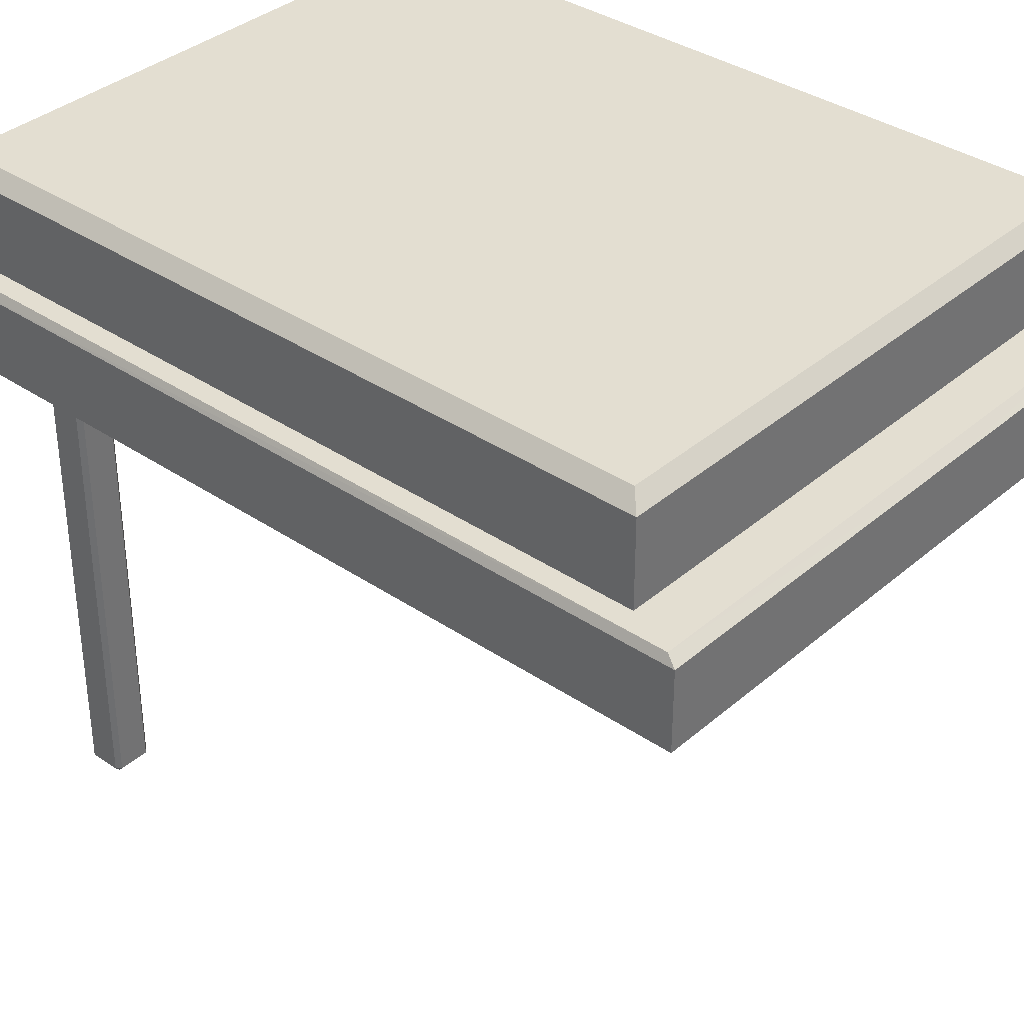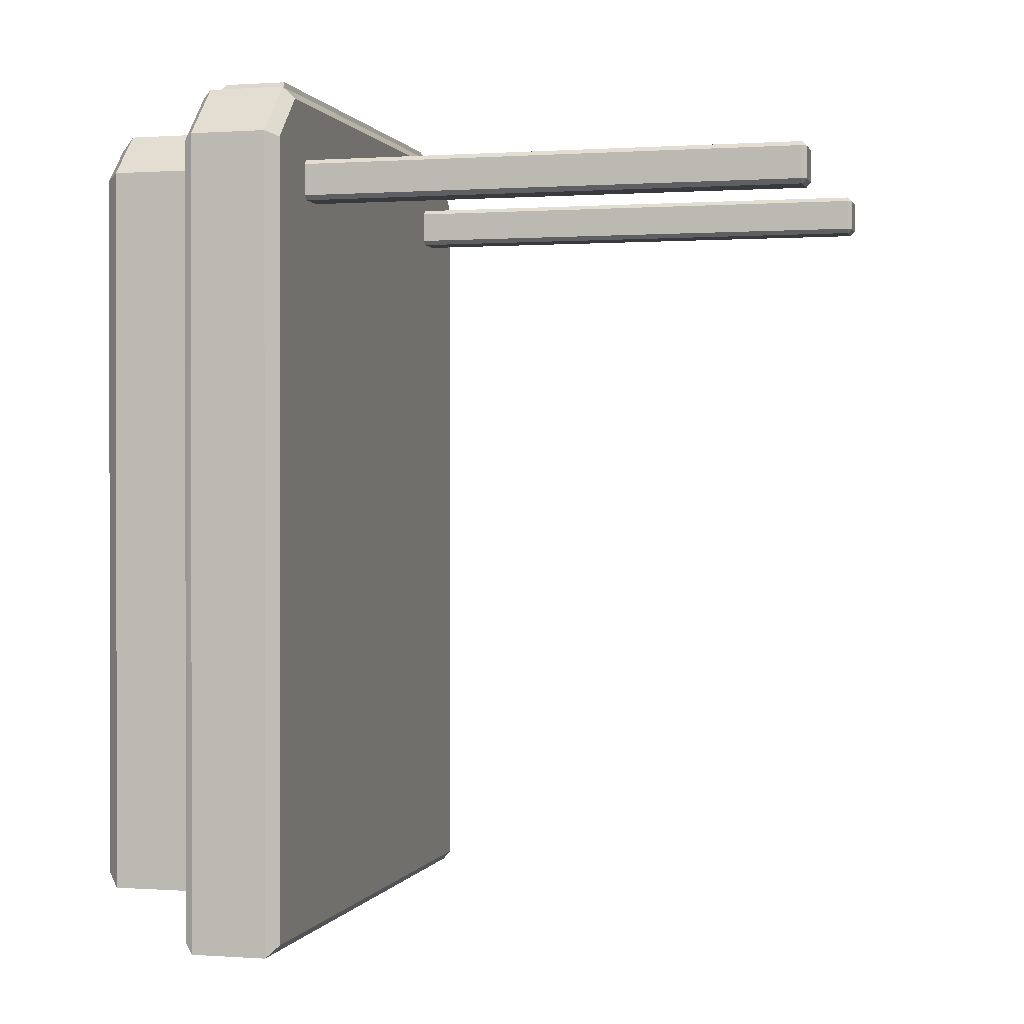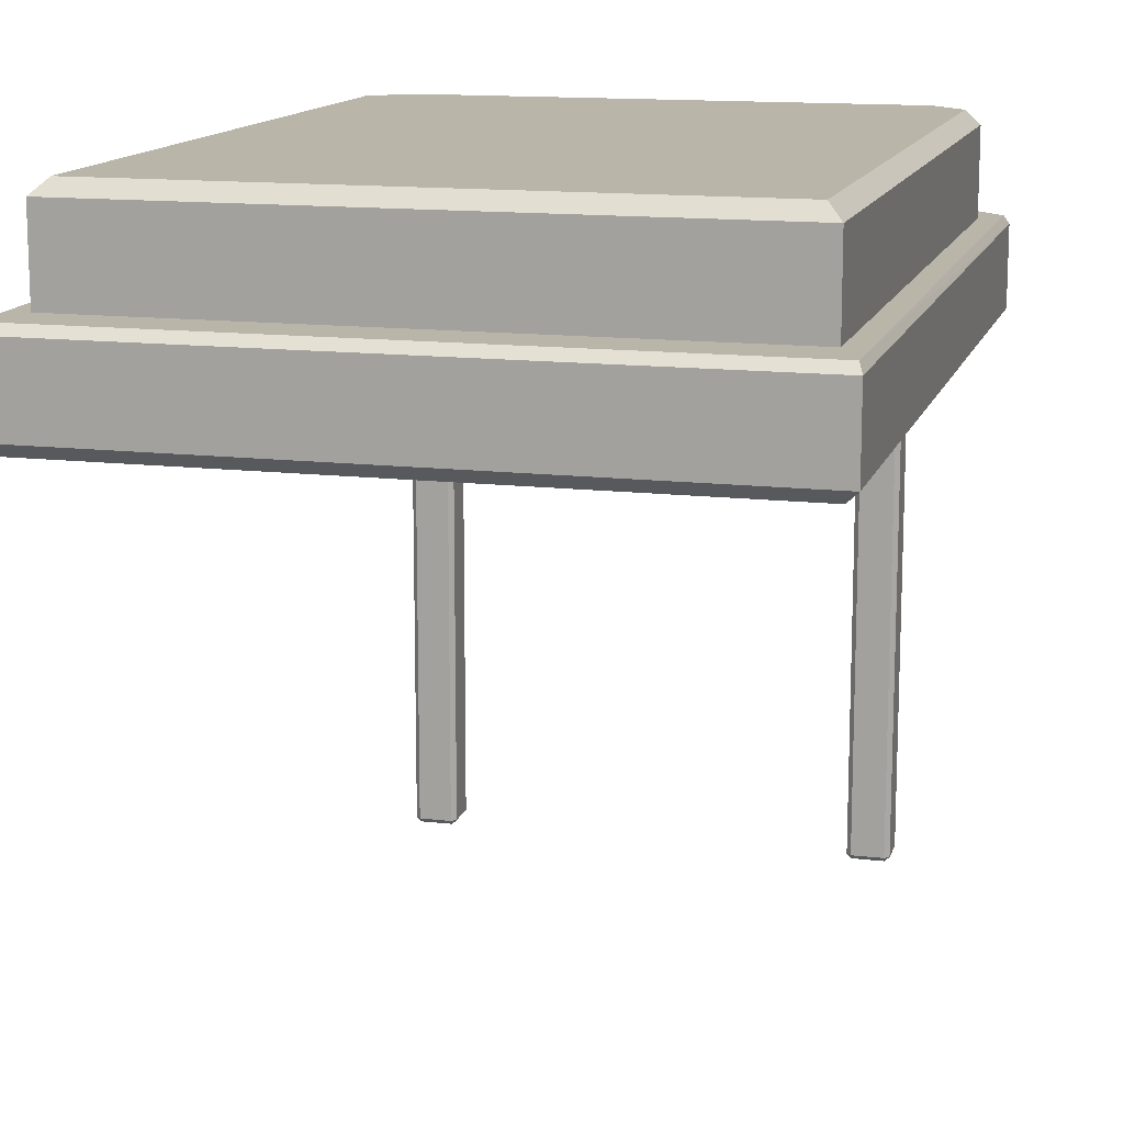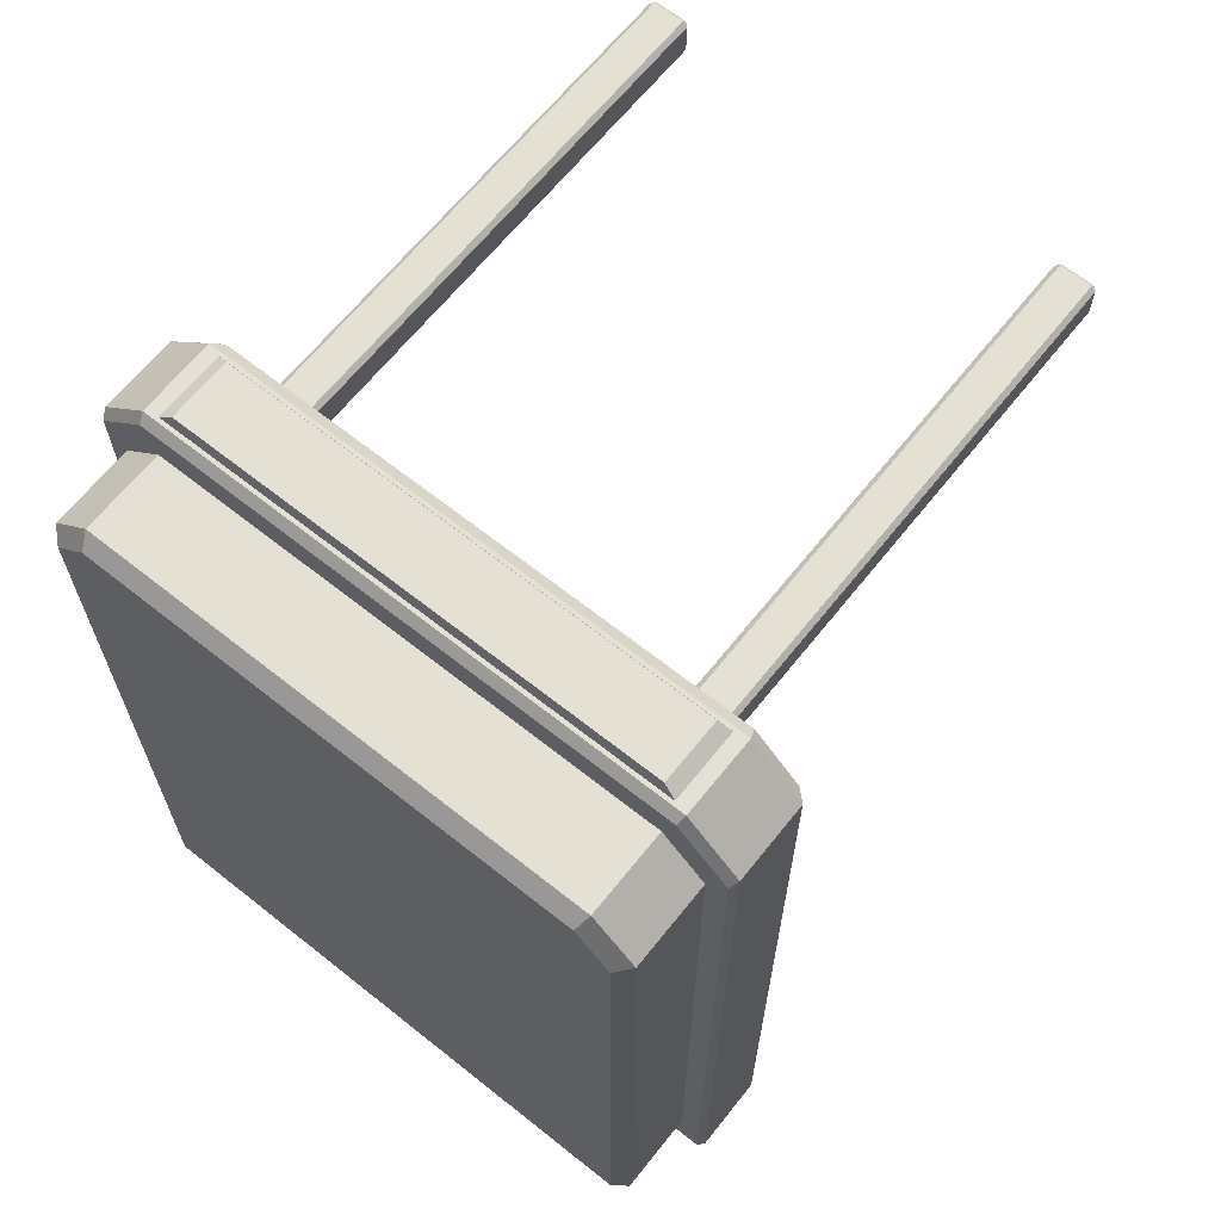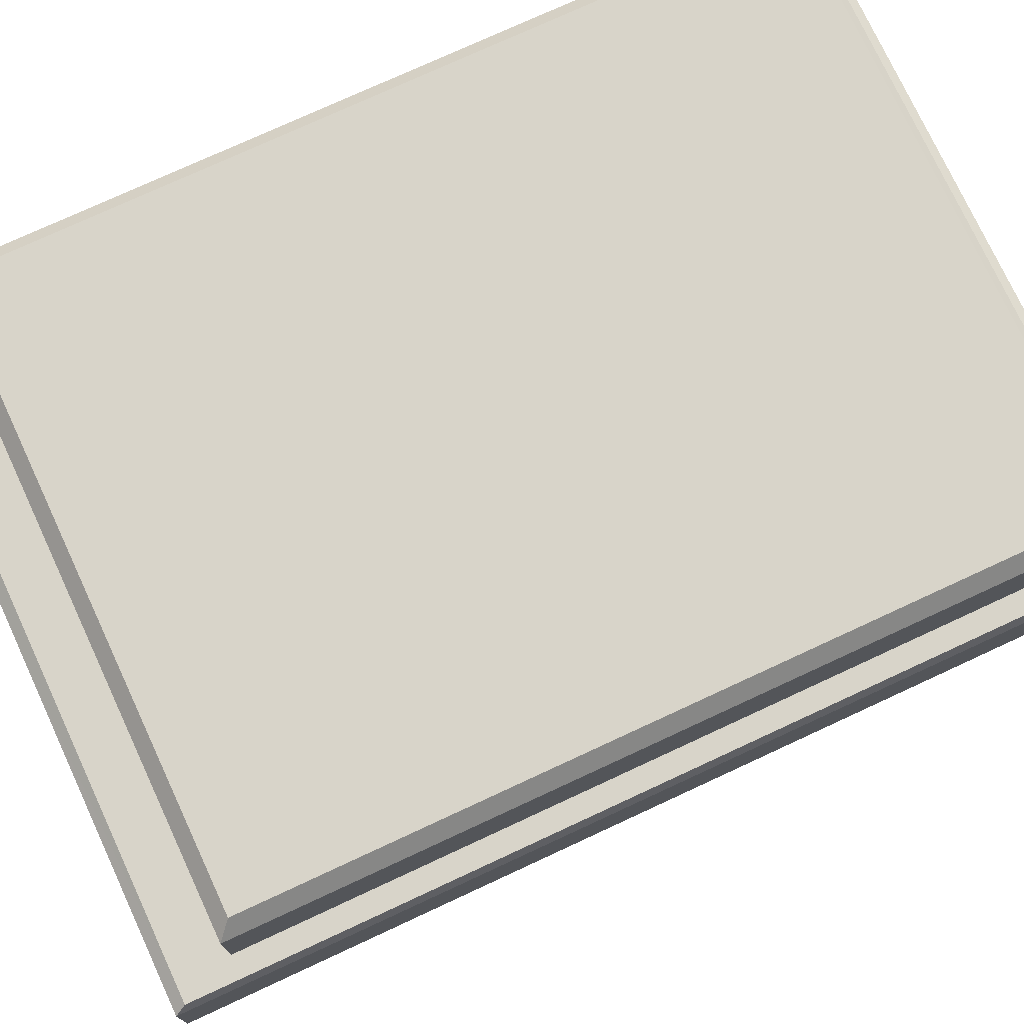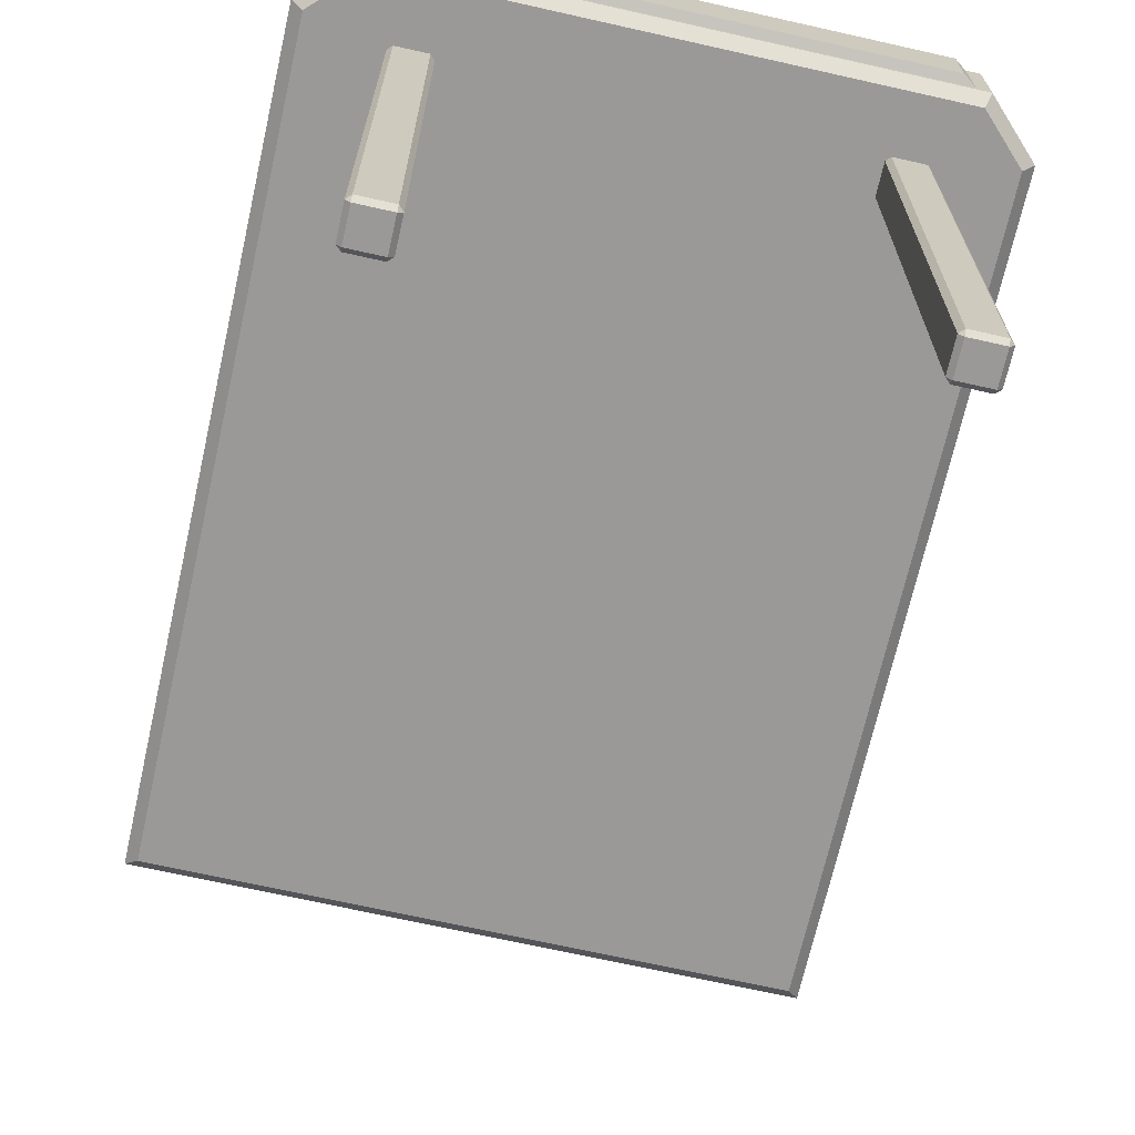
<metadata>
{"format":"obj","ext":"obj","renderer":"f3d","projection":"perspective","resolution":1024,"background":"white","views":[{"elev":36.0,"azim":131.7,"up":"+Y"},{"elev":0.4,"azim":-75.7,"up":"+Z"},{"elev":13.6,"azim":-165.1,"up":"+Y"},{"elev":65.4,"azim":-141.4,"up":"+Z"},{"elev":75.2,"azim":-114.9,"up":"+Y"},{"elev":-69.0,"azim":-12.7,"up":"+Y"}]}
</metadata>
<code>
o Cube.005_Cube.001
v 2.758 6.051 2.904
v 0 5.254 2.904
v 2.758 5.254 2.904
v 3.292 6.051 2.37
v 3.245 6.134 2.307
v 2.599 6.134 2.469
v 2.729 6.134 2.823
v 3.292 6.051 -6.04
v 3.292 5.254 2.37
v 3.292 5.254 -6.04
v 0 6.134 -5.935
v 3.037 6.134 -5.435
v 3.248 6.134 -5.934
v 0 6.134 2.823
v 0 6.134 2.469
v 3.037 6.134 2.031
v 3.037 6.994 -5.435
v 3.037 6.994 2.031
v 2.599 6.994 2.469
v 0 6.994 -5.435
v 0 6.134 -5.435
v 0 6.051 2.904
v 0 6.051 -6.04
v 3.172 5.134 2.321
v 2.709 5.134 2.784
v 0 5.134 2.784
v 2.897 7.134 -5.295
v 0 7.134 -5.295
v 2.541 7.134 2.329
v 2.897 7.134 1.973
v 0 6.994 2.469
v 0 7.134 2.329
v 3.172 5.134 -5.92
v 0 5.254 -6.04
v 0 5.294 2.904
v 2.62 6.011 2.904
v 2.62 5.294 2.904
v 2.489 5.975 3
v 0 5.33 3
v 2.489 5.33 3
v 0 6.011 2.904
v -2.758 6.051 2.904
v -2.758 5.254 2.904
v -3.292 6.051 2.37
v -2.599 6.134 2.469
v -3.245 6.134 2.307
v -2.729 6.134 2.823
v -3.292 5.254 2.37
v -3.292 6.051 -6.04
v -3.292 5.254 -6.04
v -3.037 6.134 -5.435
v -3.248 6.134 -5.934
v -3.037 6.134 2.031
v -3.037 6.994 -5.435
v -3.037 6.994 2.031
v -2.599 6.994 2.469
v -2.709 5.134 2.784
v -3.172 5.134 2.321
v -2.897 7.134 -5.295
v -2.541 7.134 2.329
v -2.897 7.134 1.973
v -3.172 5.134 -5.92
v 0 5.134 -5.92
v -2.62 6.011 2.904
v -2.62 5.294 2.904
v -2.489 5.975 3
v -2.489 5.33 3
v 0 5.975 3
v 2.363 5.601 2.195
v 2.035 -0.08164 2.195
v 2.363 -0.08164 2.195
v 2.41 5.601 1.82
v 2.41 -0.08164 2.148
v 2.41 -0.08164 1.82
v 2.035 5.648 1.82
v 2.363 5.648 2.148
v 2.363 5.648 1.82
v 1.988 5.601 2.148
v 1.988 -0.08164 1.82
v 1.988 -0.08164 2.148
v 2.035 5.601 1.773
v 2.363 -0.08164 1.773
v 2.035 -0.08164 1.773
v 2.035 -0.1286 2.148
v 2.035 5.601 2.195
v 2.035 5.648 2.148
v 2.035 -0.1286 1.82
v 1.988 5.601 1.82
v 2.363 -0.1286 2.148
v 2.41 5.601 2.148
v 2.363 -0.1286 1.82
v 2.363 5.601 1.773
v -2.035 -0.08164 2.195
v -2.363 5.601 2.195
v -2.363 -0.08164 2.195
v -2.41 -0.08164 2.148
v -2.41 5.601 1.82
v -2.41 -0.08164 1.82
v -2.363 5.648 2.148
v -2.035 5.648 1.82
v -2.363 5.648 1.82
v -1.988 -0.08164 1.82
v -1.988 5.601 2.148
v -1.988 -0.08164 2.148
v -2.363 -0.08164 1.773
v -2.035 5.601 1.773
v -2.035 -0.08164 1.773
v -2.035 -0.1286 2.148
v -2.035 5.601 2.195
v -2.035 5.648 2.148
v -2.035 -0.1286 1.82
v -1.988 5.601 1.82
v -2.363 -0.1286 2.148
v -2.41 5.601 2.148
v -2.363 -0.1286 1.82
v -2.363 5.601 1.773
f 1 2 3
f 3 4 1
f 5 6 7
f 8 9 10
f 11 12 13
f 14 6 15
f 5 12 16
f 17 16 12
f 6 18 19
f 19 15 6
f 20 12 21
f 4 7 1
f 13 4 8
f 7 22 1
f 13 23 11
f 24 25 26
f 27 20 28
f 29 18 30
f 27 18 17
f 29 31 19
f 32 29 30
f 33 34 10
f 25 9 3
f 9 33 10
f 2 25 3
f 23 10 34
f 35 36 37
f 38 39 40
f 35 40 39
f 36 40 37
f 41 38 36
f 2 42 43
f 44 43 42
f 45 46 47
f 48 49 50
f 51 11 52
f 14 45 47
f 46 51 52
f 53 54 51
f 55 45 56
f 15 56 45
f 51 20 21
f 47 44 42
f 52 44 46
f 47 22 14
f 23 52 11
f 26 57 58
f 20 59 28
f 55 60 61
f 59 55 61
f 60 31 32
f 61 32 28
f 62 34 63
f 43 58 57
f 62 48 50
f 57 2 43
f 50 23 34
f 64 35 65
f 39 66 67
f 35 67 65
f 67 64 65
f 66 41 64
f 1 22 2
f 3 9 4
f 5 16 6
f 8 4 9
f 11 21 12
f 14 7 6
f 5 13 12
f 17 18 16
f 6 16 18
f 19 31 15
f 20 17 12
f 4 5 7
f 13 5 4
f 7 14 22
f 13 8 23
f 26 63 24
f 63 33 24
f 27 17 20
f 29 19 18
f 27 30 18
f 29 32 31
f 30 27 28
f 28 32 30
f 33 63 34
f 25 24 9
f 9 24 33
f 2 26 25
f 23 8 10
f 35 41 36
f 38 68 39
f 35 37 40
f 36 38 40
f 41 68 38
f 2 22 42
f 44 48 43
f 45 53 46
f 48 44 49
f 51 21 11
f 14 15 45
f 46 53 51
f 53 55 54
f 55 53 45
f 15 31 56
f 51 54 20
f 47 46 44
f 52 49 44
f 47 42 22
f 23 49 52
f 62 63 58
f 63 26 58
f 20 54 59
f 55 56 60
f 59 54 55
f 60 56 31
f 28 59 61
f 61 60 32
f 62 50 34
f 43 48 58
f 62 58 48
f 57 26 2
f 50 49 23
f 64 41 35
f 39 68 66
f 35 39 67
f 67 66 64
f 66 68 41
f 69 70 71
f 72 73 74
f 75 76 77
f 78 79 80
f 81 82 83
f 84 70 80
f 85 86 78
f 87 79 83
f 75 81 88
f 89 73 71
f 76 69 90
f 91 82 74
f 77 72 92
f 84 79 87
f 85 80 70
f 75 78 86
f 83 88 81
f 87 82 91
f 77 81 75
f 74 92 72
f 91 73 89
f 76 72 77
f 71 90 69
f 89 70 84
f 86 69 76
f 91 84 87
f 93 94 95
f 96 97 98
f 99 100 101
f 102 103 104
f 105 106 107
f 108 104 93
f 109 103 110
f 111 107 102
f 100 112 106
f 113 95 96
f 99 114 94
f 115 98 105
f 101 116 97
f 102 108 111
f 104 109 93
f 103 100 110
f 112 107 106
f 105 111 115
f 106 101 100
f 116 98 97
f 96 115 113
f 97 99 101
f 114 95 94
f 93 113 108
f 94 110 99
f 108 115 111
f 69 85 70
f 72 90 73
f 75 86 76
f 78 88 79
f 81 92 82
f 84 80 79
f 85 78 80
f 75 88 78
f 83 79 88
f 87 83 82
f 77 92 81
f 74 82 92
f 91 74 73
f 76 90 72
f 71 73 90
f 89 71 70
f 86 85 69
f 91 89 84
f 93 109 94
f 96 114 97
f 99 110 100
f 102 112 103
f 105 116 106
f 102 104 108
f 104 103 109
f 103 112 100
f 112 102 107
f 105 107 111
f 106 116 101
f 116 105 98
f 96 98 115
f 97 114 99
f 114 96 95
f 93 95 113
f 94 109 110
f 108 113 115

</code>
